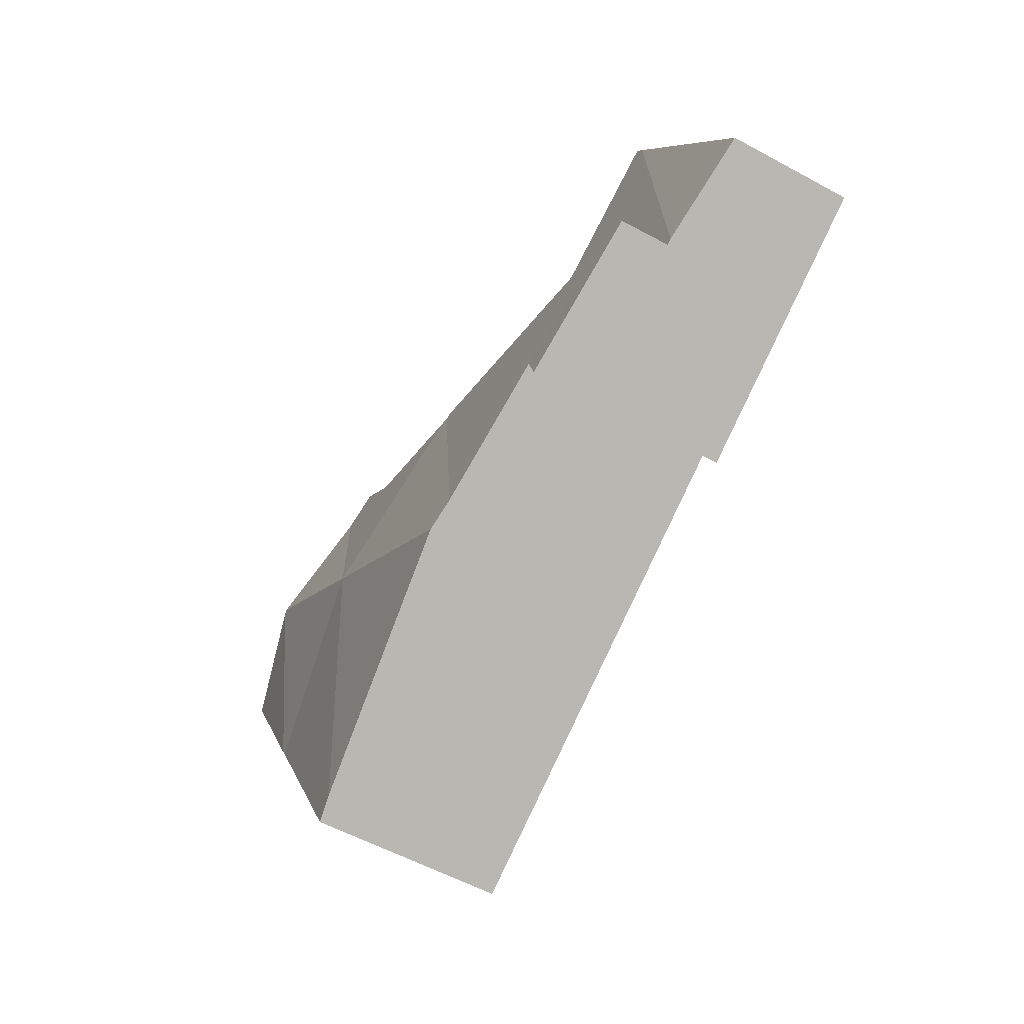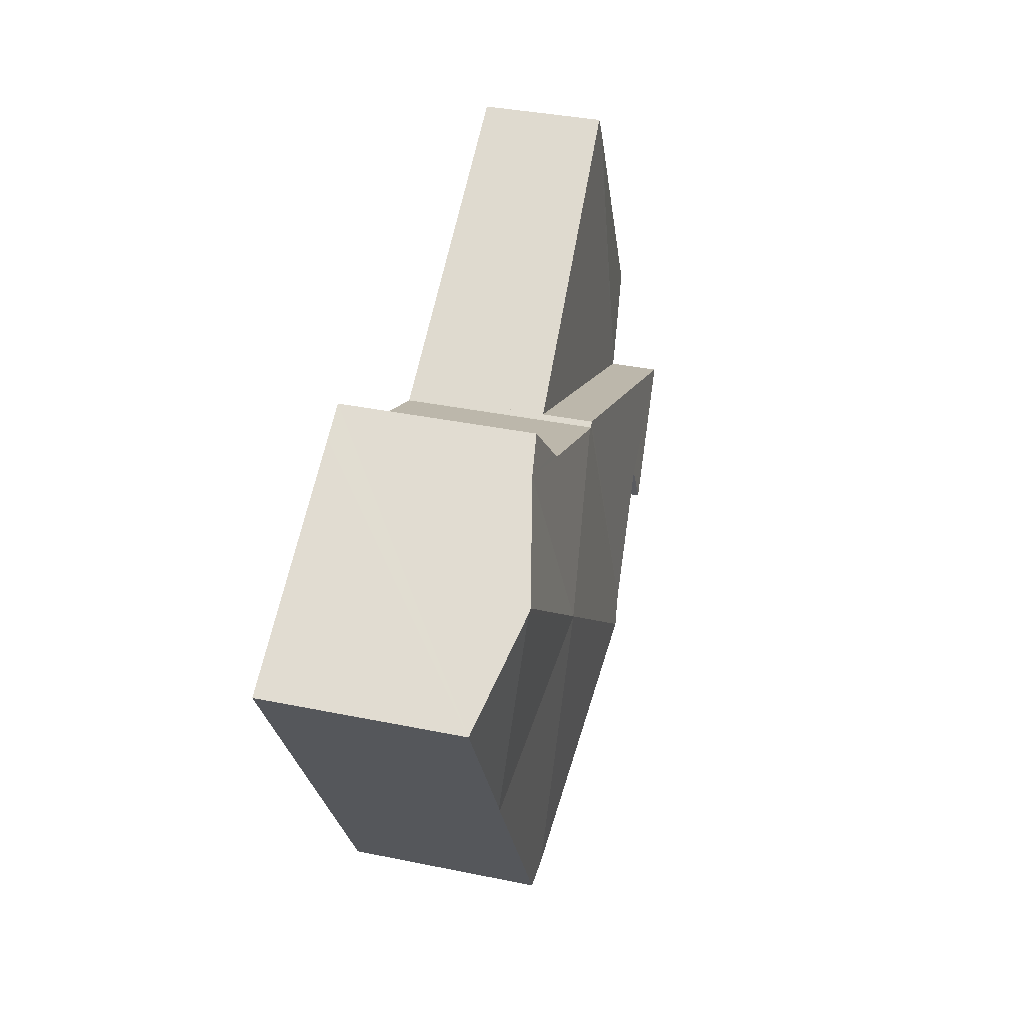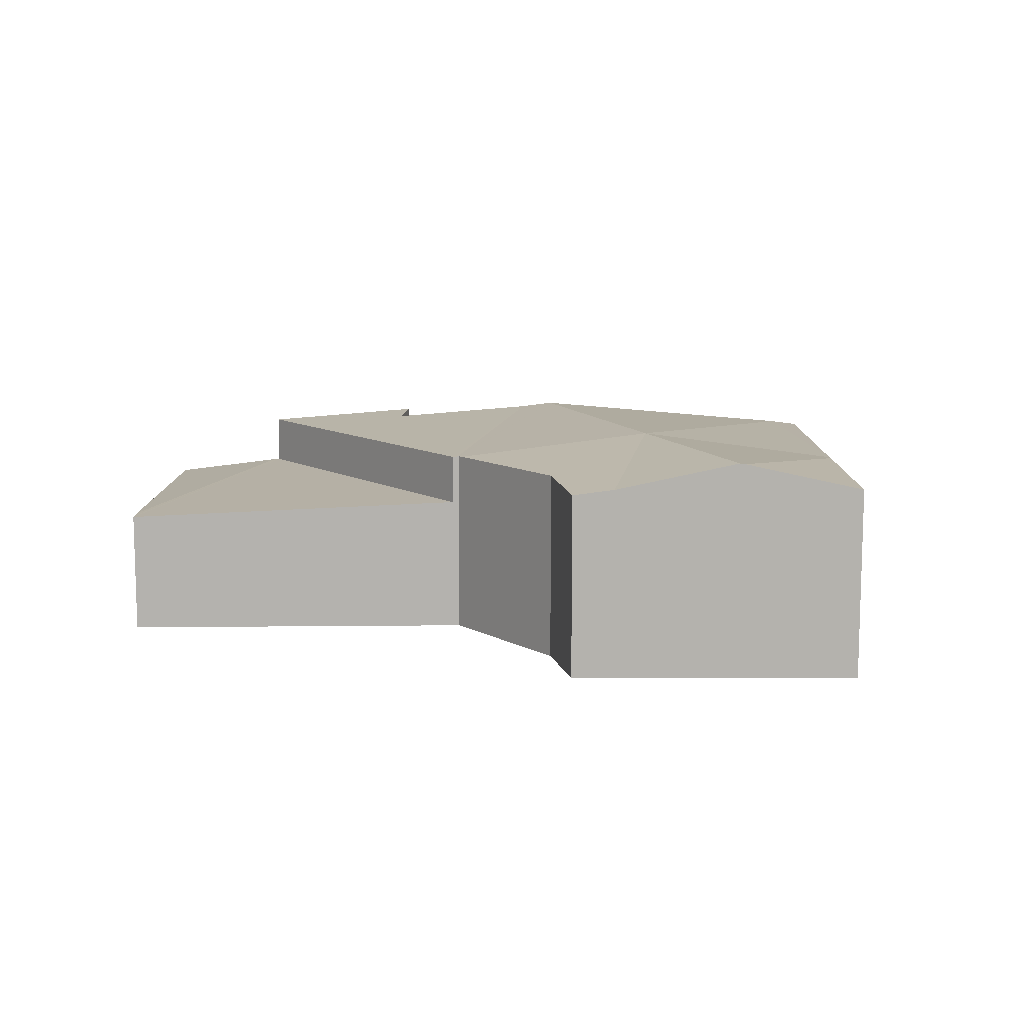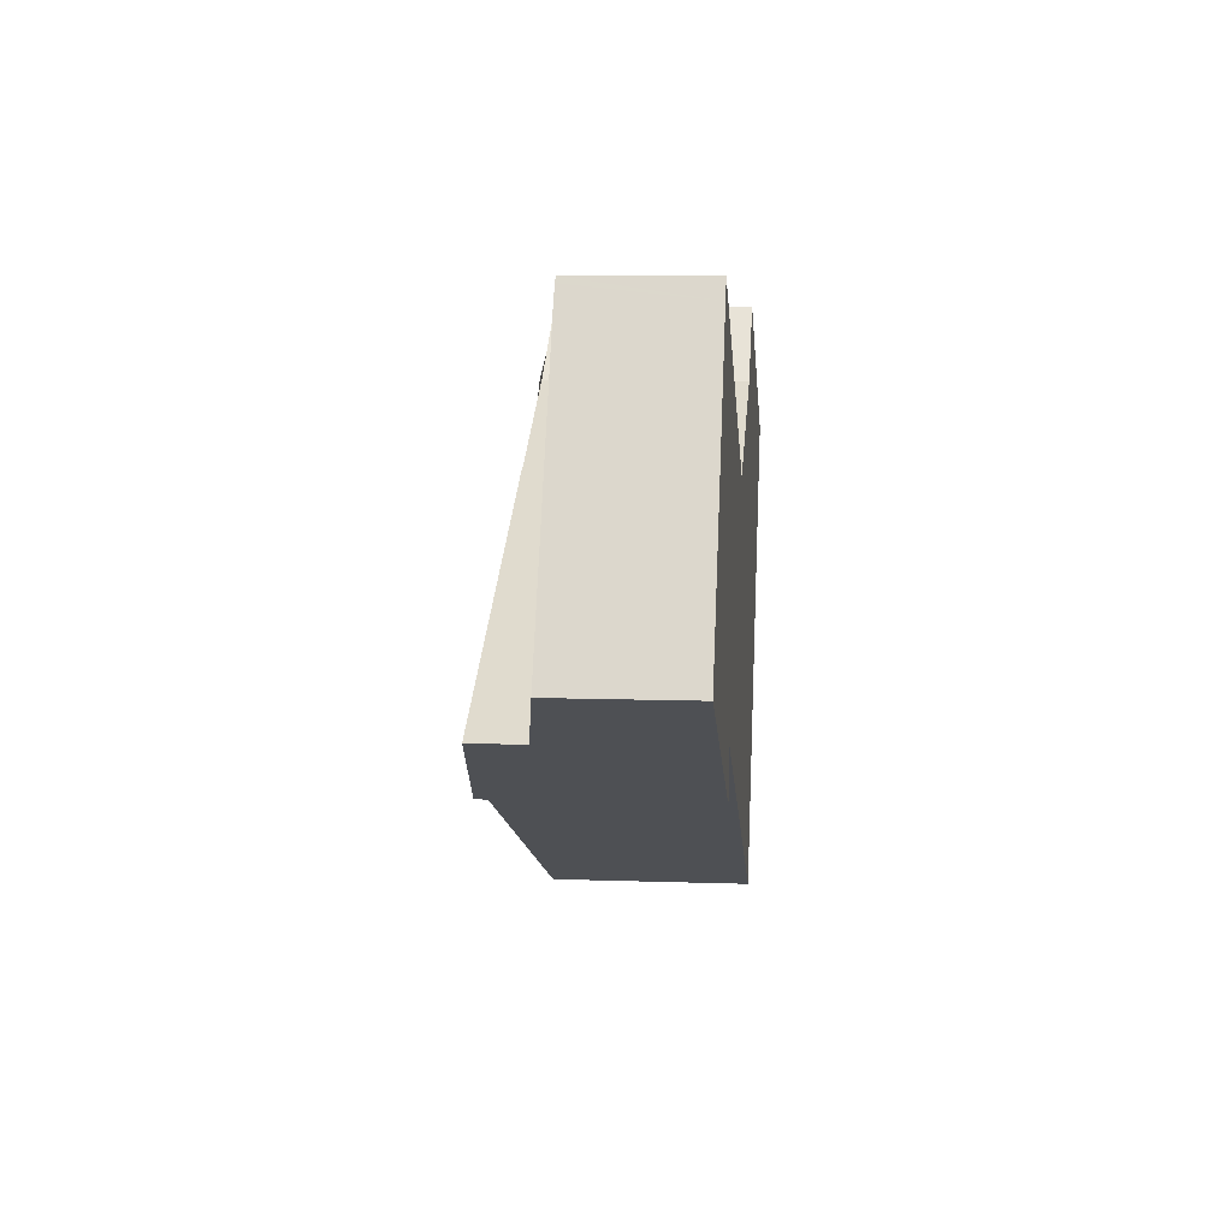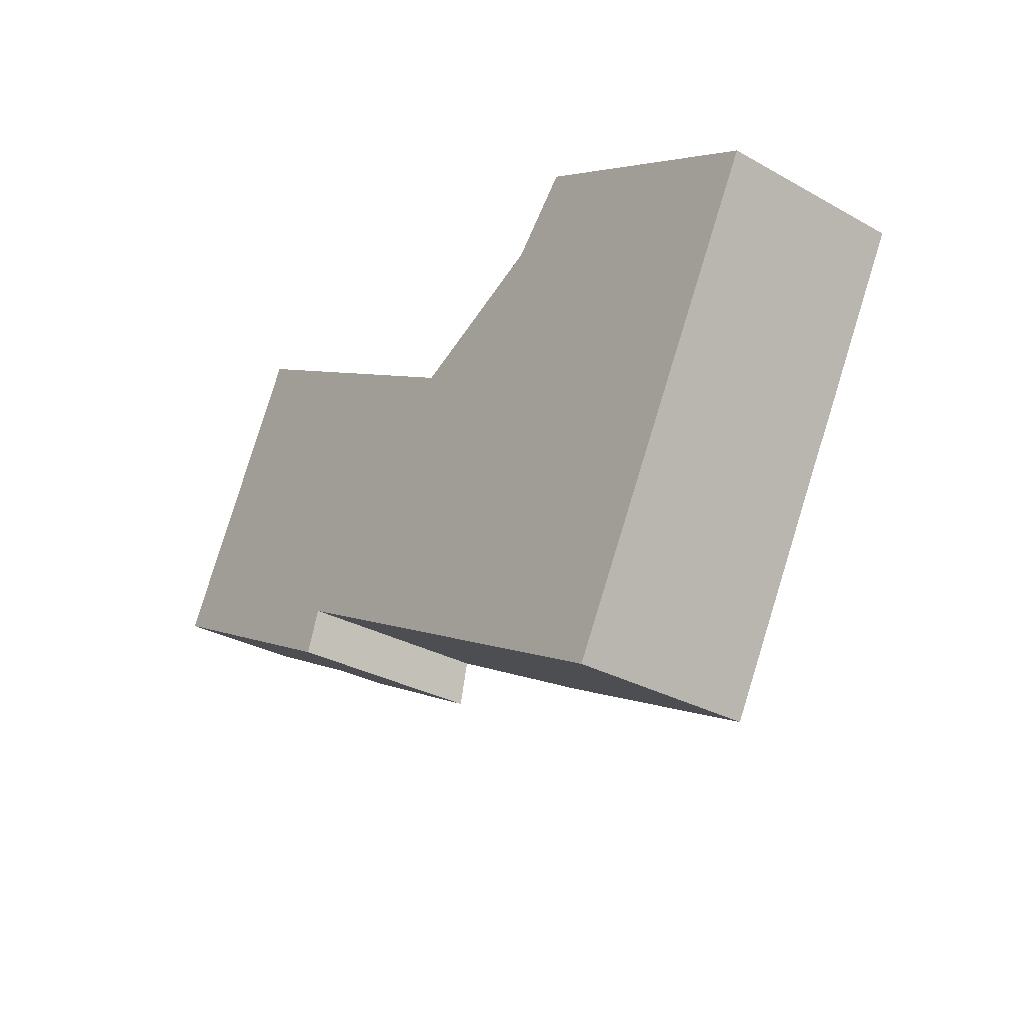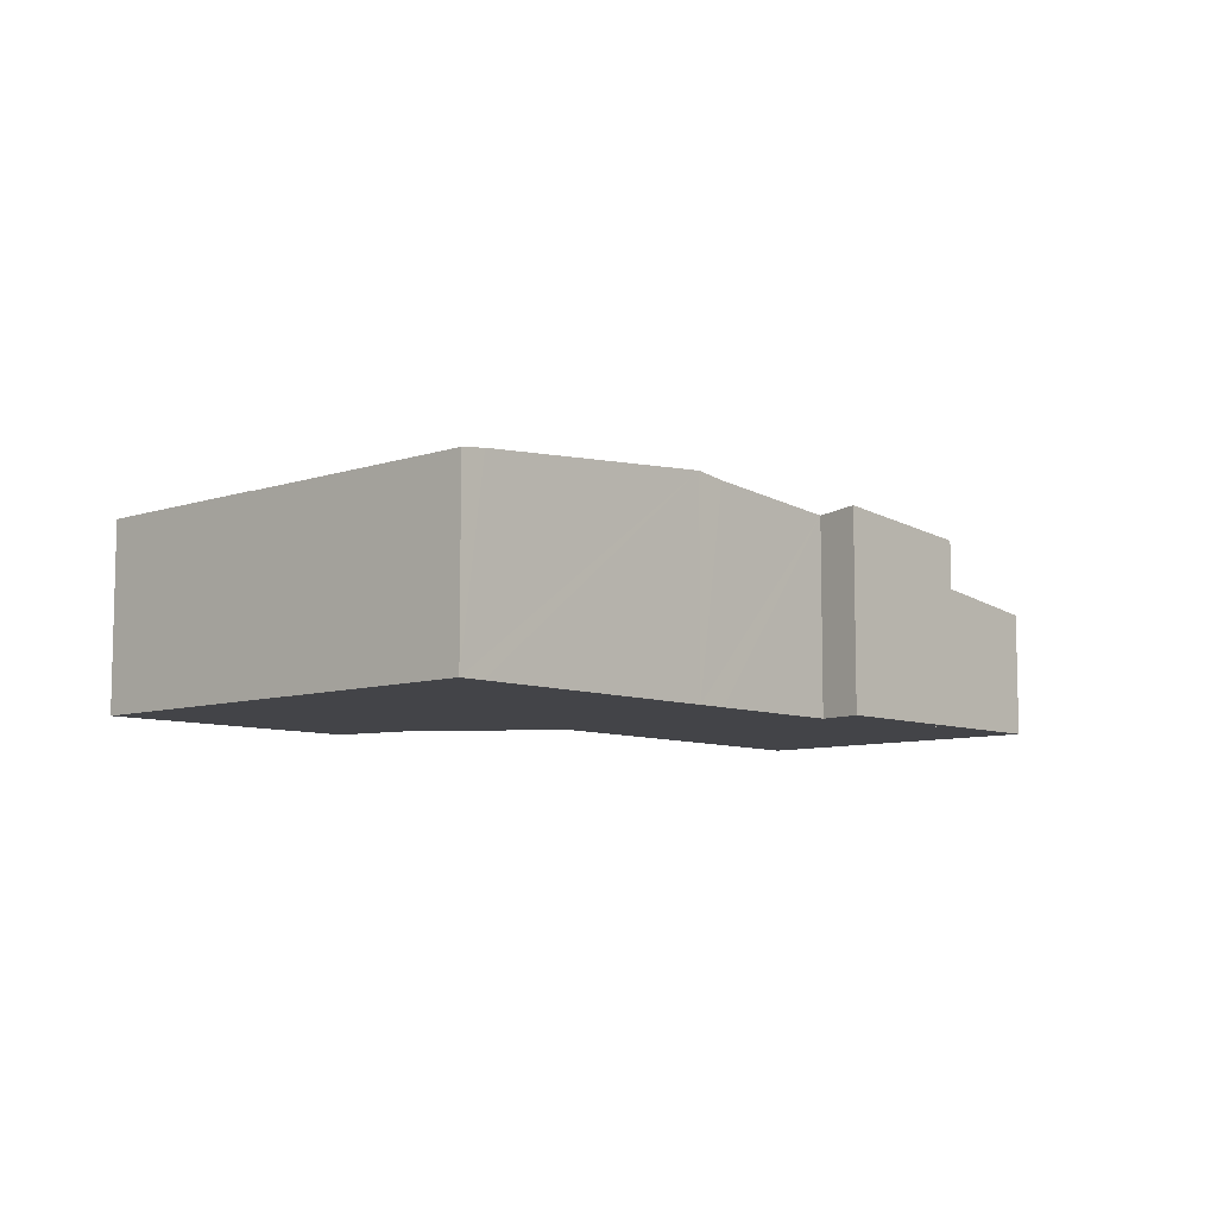
<metadata>
{"format":"obj","ext":"obj","renderer":"f3d","projection":"perspective","resolution":1024,"background":"white","views":[{"elev":-57.4,"azim":-119.4,"up":"+Z"},{"elev":37.8,"azim":104.6,"up":"+Z"},{"elev":10.4,"azim":28.5,"up":"+Y"},{"elev":9.4,"azim":-84.8,"up":"+Z"},{"elev":-30.8,"azim":51.4,"up":"+Z"},{"elev":-8.2,"azim":160.9,"up":"+Y"}]}
</metadata>
<code>
v  11.89 4.008 0.241
v  12.37 3.587 -5.693
v  7.895 4.008 -3.284
v  8.498 3.517 1.947
v  7.361 3.929 -2.997
v  8.516 3.52 1.936
v  8.631 3.525 1.99
v  1.946 3.509 -1.04
v  4.902 3.697 -1.672
v  4.624 3.76 -2.471
v  8.411 3.509 1.997
v  11.3 3.525 3.244
v  13.03 3.521 4.084
v  11.47 3.509 3.432
v  12.36 3.421 4.445
v  12.95 3.509 4.129
v  15.03 4.008 3.017
v  15.11 3.996 2.972
v  15.25 3.53 -1.366
v  15.16 3.522 -1.52
v  17.02 3.53 1.952
v  12.81 3.522 -5.931
v  12.81 3.632e-16 -5.931
v  12.37 3.486e-16 -5.693
v  7.895 2.011e-16 -3.284
v  7.361 1.835e-16 -2.997
v  4.902 1.024e-16 -1.672
v  4.624 1.513e-16 -2.471
v  1.946 6.368e-17 -1.04
v  8.411 -1.223e-16 1.997
v  8.516 -1.185e-16 1.936
v  11.3 -1.986e-16 3.244
v  8.631 -1.219e-16 1.99
v  12.36 -2.722e-16 4.445
v  11.47 -2.101e-16 3.432
v  8.498 -1.192e-16 1.947
v  12.95 -2.528e-16 4.129
v  13.03 -2.501e-16 4.084
v  15.03 -1.847e-16 3.017
v  15.11 -1.82e-16 2.972
v  17.02 -1.195e-16 1.952
v  15.25 8.364e-17 -1.366
v  15.16 9.307e-17 -1.52
v  0 2.314 1.417e-16
v  2.626 2.314 4.913
v  1.843 2.574 -0.985
v  1.946 2.578 -1.04
v  5.733 2.447 3.547
v  8.411 2.578 1.997
v  2.802 2.302 5.243
v  2.751 2.306 5.148
v  1.843 6.031e-17 -0.985
v  0 0 0
v  2.626 -3.008e-16 4.913
v  2.751 -3.152e-16 5.148
v  2.802 -3.21e-16 5.243
v  5.733 -2.172e-16 3.547
g defaultobject
f 1 2 3
f 4 3 5
f 3 4 6
f 3 6 1
f 1 6 7
f 8 9 10
f 9 8 11
f 9 11 5
f 5 11 4
f 12 1 7
f 1 12 13
f 13 12 14
f 13 14 15
f 13 15 16
f 1 13 17
f 18 1 17
f 1 18 19
f 1 19 20
f 19 18 21
f 2 20 22
f 20 2 1
f 23 2 22
f 2 23 3
f 3 23 24
f 3 24 25
f 3 25 5
f 5 25 9
f 9 25 26
f 9 26 27
f 28 8 10
f 8 28 29
f 9 28 10
f 28 9 27
f 29 11 8
f 11 29 30
f 6 12 7
f 12 6 31
f 12 31 32
f 32 31 33
f 32 14 12
f 14 32 15
f 15 32 34
f 34 32 35
f 11 36 4
f 36 11 30
f 4 31 6
f 31 4 36
f 34 16 15
f 16 34 13
f 13 34 17
f 17 34 18
f 18 34 21
f 21 34 37
f 21 37 38
f 21 38 39
f 21 39 40
f 21 40 41
f 41 19 21
f 19 41 42
f 19 42 20
f 20 42 22
f 22 42 43
f 22 43 23
f 40 42 41
f 42 40 39
f 42 39 38
f 42 38 43
f 43 38 23
f 23 38 37
f 23 37 34
f 23 34 35
f 23 35 32
f 23 32 33
f 23 33 24
f 24 33 25
f 25 33 31
f 25 31 36
f 25 36 30
f 25 30 27
f 27 30 29
f 25 27 26
f 27 29 28
f 44 45 46
f 47 48 49
f 48 47 50
f 50 47 51
f 51 47 45
f 45 47 46
f 47 44 46
f 44 47 29
f 44 29 52
f 44 52 53
f 53 45 44
f 45 53 54
f 45 54 51
f 51 54 50
f 50 54 55
f 50 55 56
f 56 48 50
f 48 56 57
f 48 57 49
f 49 57 30
f 30 47 49
f 47 30 29
f 52 54 53
f 54 52 29
f 54 29 30
f 54 30 55
f 55 30 56
f 56 30 57

</code>
